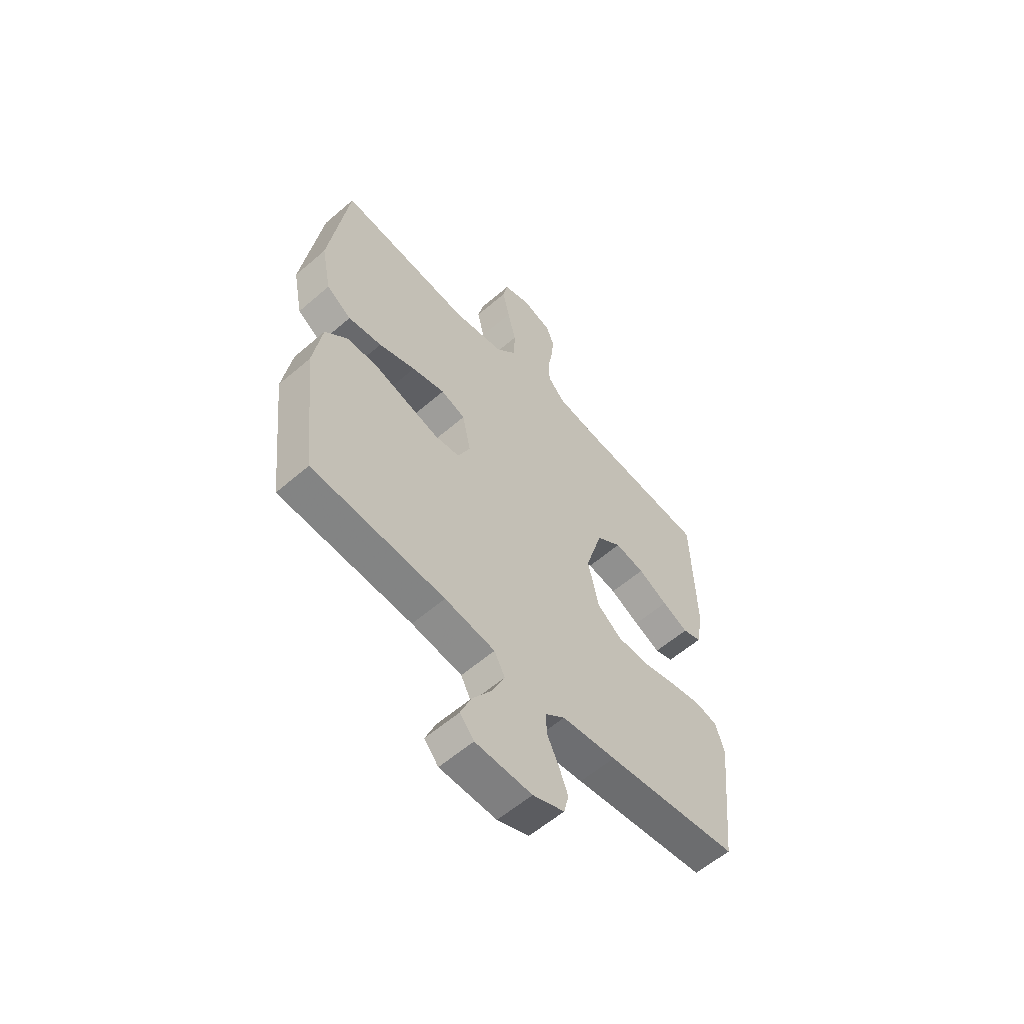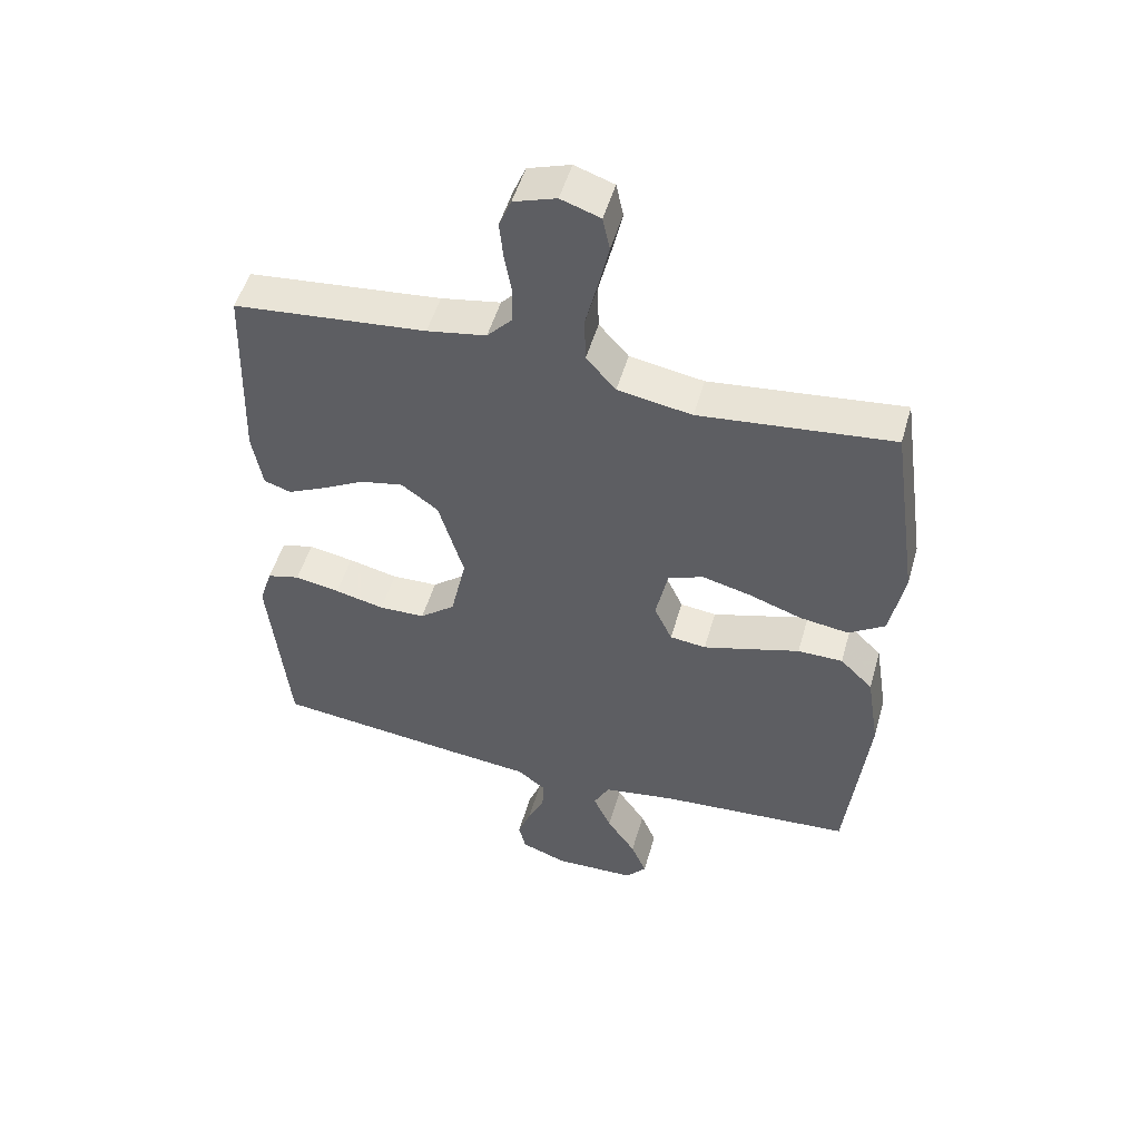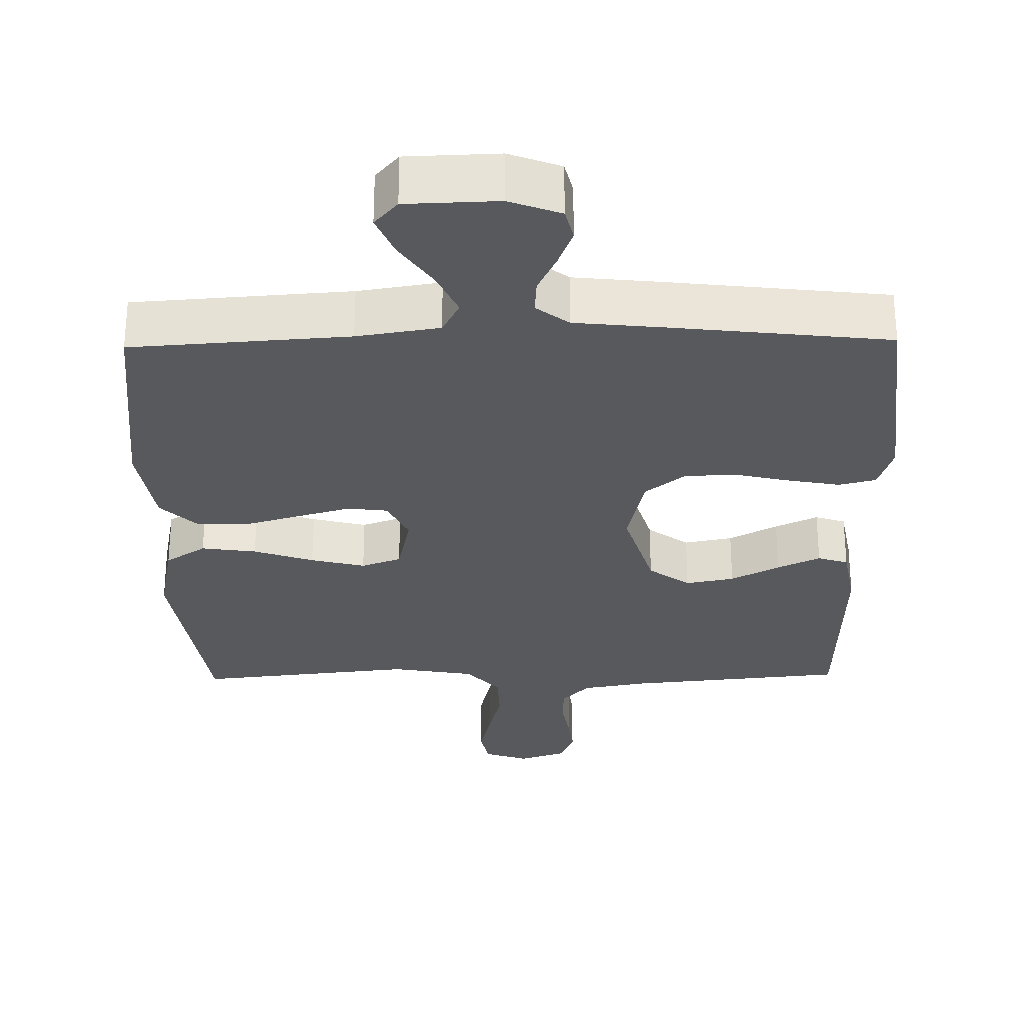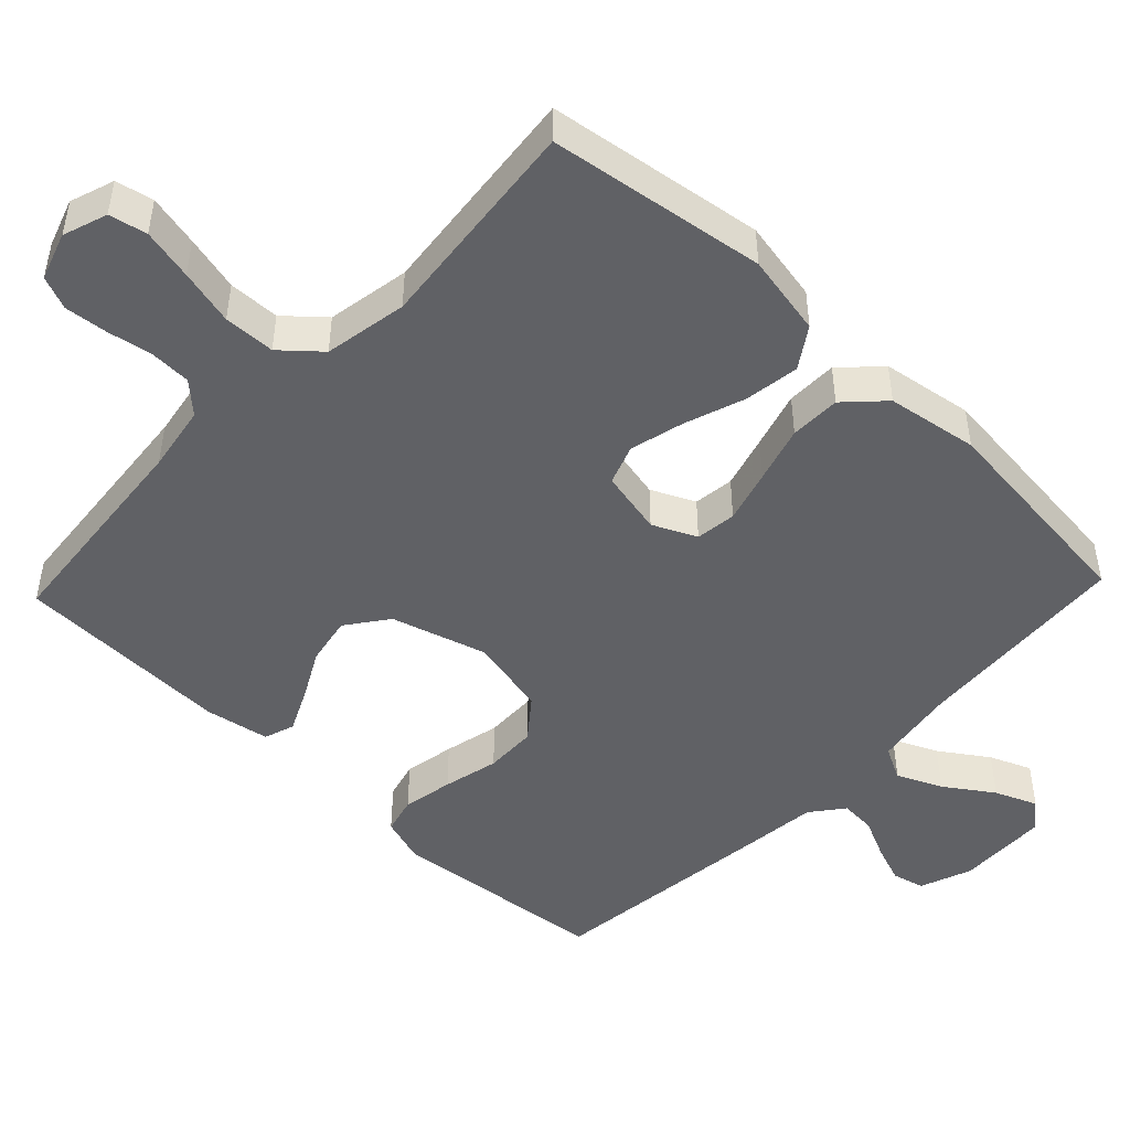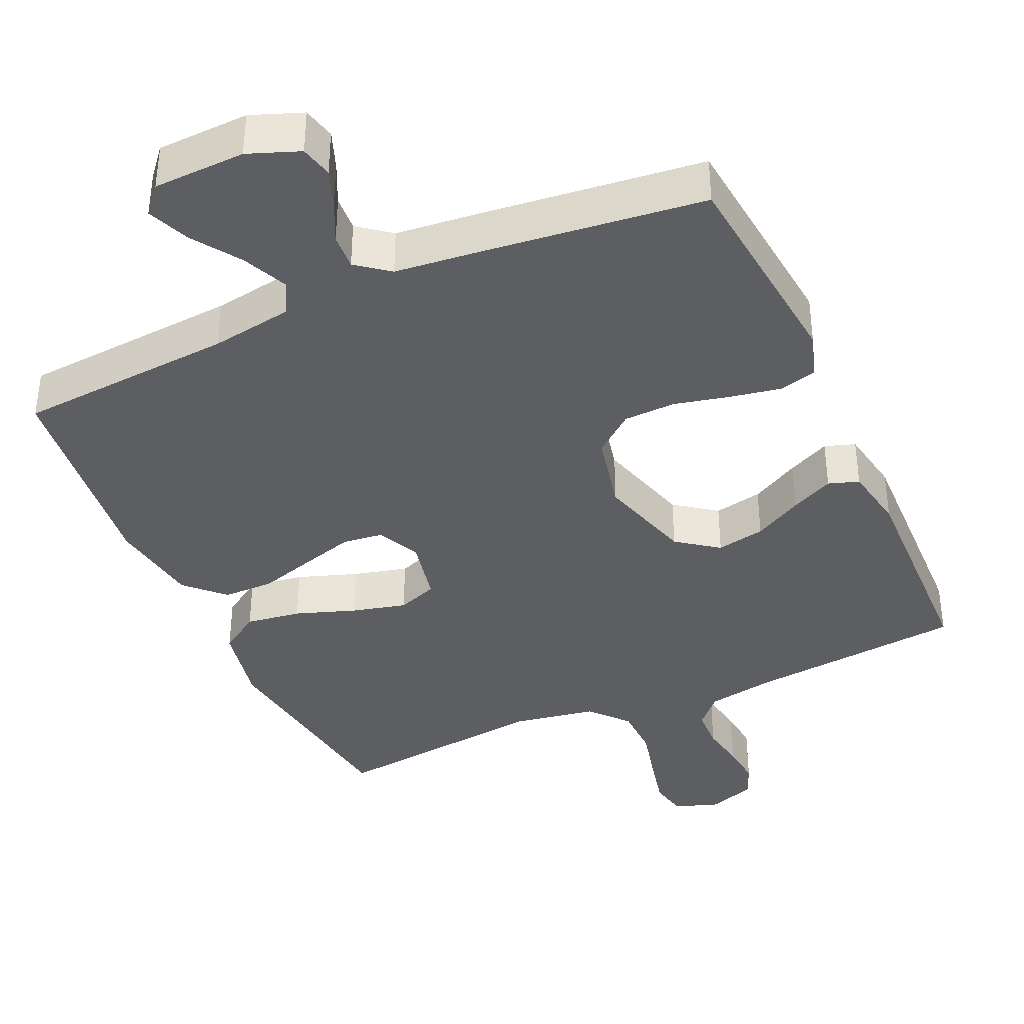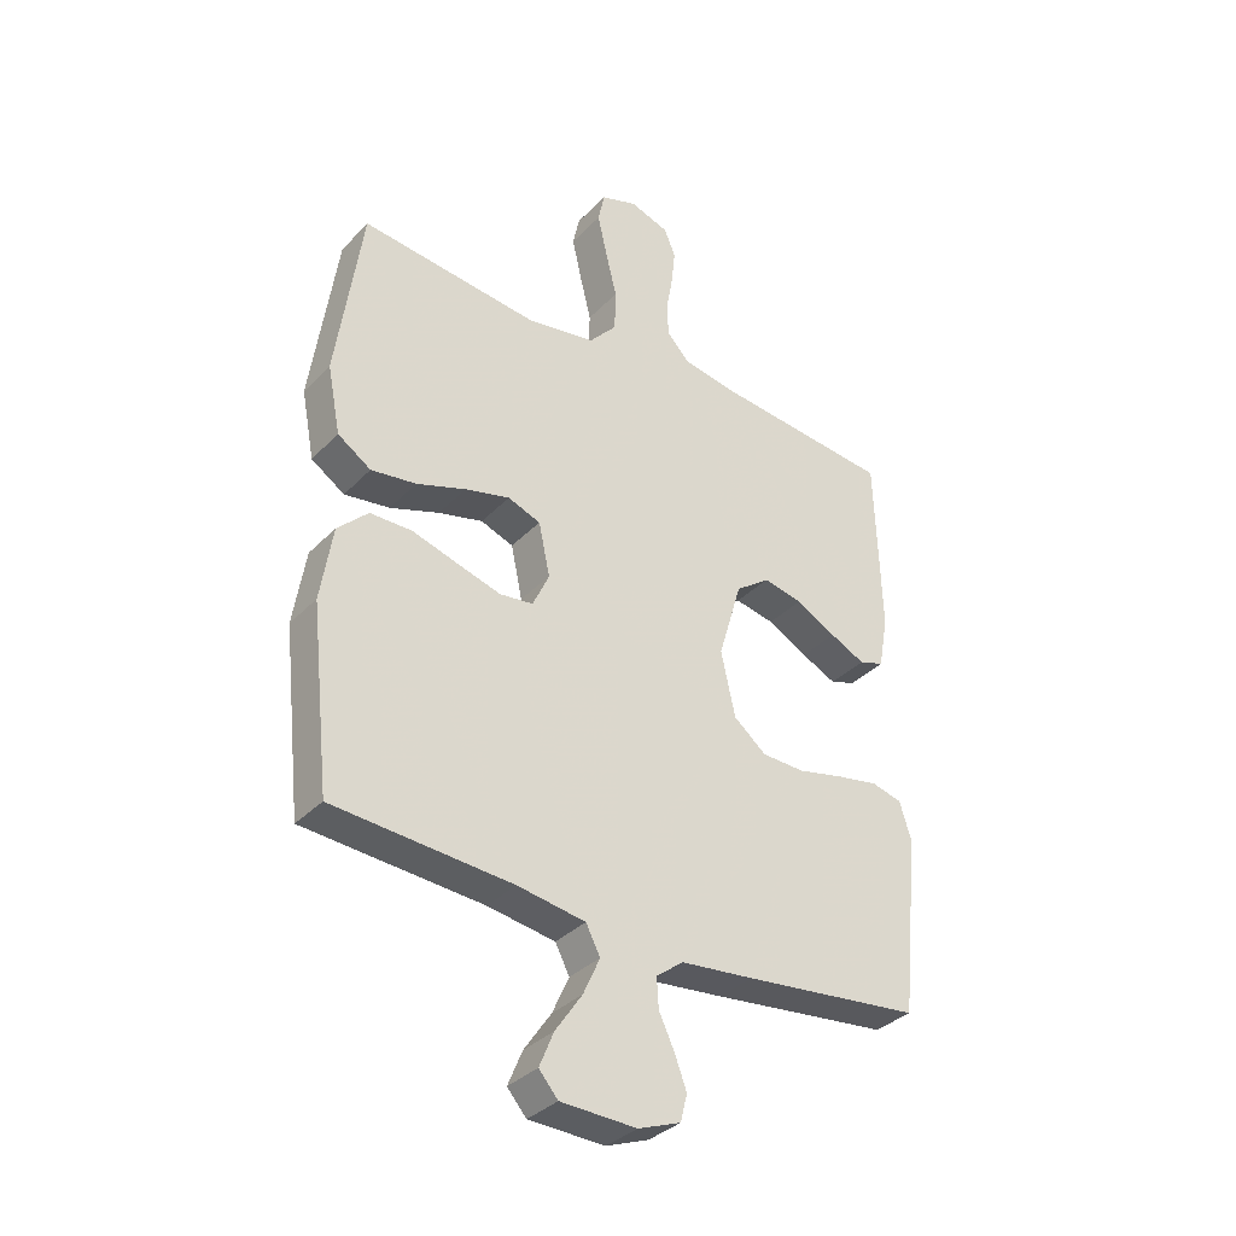
<metadata>
{"format":"obj","ext":"obj","renderer":"f3d","projection":"perspective","resolution":1024,"background":"white","views":[{"elev":-58.6,"azim":131.7,"up":"+Z"},{"elev":50.8,"azim":15.8,"up":"+Z"},{"elev":-29.1,"azim":-179.0,"up":"+Y"},{"elev":-47.8,"azim":46.4,"up":"+Y"},{"elev":-38.7,"azim":-155.7,"up":"+Y"},{"elev":-34.9,"azim":143.0,"up":"+Z"}]}
</metadata>
<code>
v -0.5 0.07 -0.5
v -0.531 0.07 -0.2
v -0.511 0.07 -0.137
v -0.46 0.07 -0.124
v -0.39 0.07 -0.137
v -0.313 0.07 -0.155
v -0.241 0.07 -0.153
v -0.186 0.07 -0.109
v -0.162 0.07 0
v -0.201 0.07 0.132
v -0.258 0.07 0.174
v -0.325 0.07 0.161
v -0.392 0.07 0.125
v -0.451 0.07 0.097
v -0.493 0.07 0.111
v -0.509 0.07 0.2
v -0.5 0.07 0.5
v -0.2 0.07 0.529
v -0.108 0.07 0.545
v -0.07 0.07 0.586
v -0.068 0.07 0.643
v -0.079 0.07 0.705
v -0.085 0.07 0.764
v -0.066 0.07 0.81
v 0 0.07 0.832
v 0.061 0.07 0.811
v 0.072 0.07 0.759
v 0.056 0.07 0.688
v 0.037 0.07 0.611
v 0.039 0.07 0.54
v 0.085 0.07 0.488
v 0.2 0.07 0.468
v 0.5 0.07 0.5
v 0.543 0.07 0.2
v 0.521 0.07 0.087
v 0.465 0.07 0.05
v 0.389 0.07 0.061
v 0.306 0.07 0.09
v 0.231 0.07 0.109
v 0.176 0.07 0.089
v 0.157 0.07 0
v 0.185 0.07 -0.06
v 0.241 0.07 -0.067
v 0.314 0.07 -0.046
v 0.392 0.07 -0.023
v 0.462 0.07 -0.024
v 0.513 0.07 -0.074
v 0.533 0.07 -0.2
v 0.5 0.07 -0.5
v 0.2 0.07 -0.521
v 0.086 0.07 -0.539
v 0.062 0.07 -0.585
v 0.09 0.07 -0.647
v 0.135 0.07 -0.713
v 0.159 0.07 -0.771
v 0.127 0.07 -0.808
v 0 0.07 -0.812
v -0.071 0.07 -0.785
v -0.082 0.07 -0.74
v -0.062 0.07 -0.687
v -0.036 0.07 -0.632
v -0.033 0.07 -0.583
v -0.078 0.07 -0.548
v -0.2 0.07 -0.535
v -0.5 0 -0.5
v -0.531 0 -0.2
v -0.511 0 -0.137
v -0.46 0 -0.124
v -0.39 0 -0.137
v -0.313 0 -0.155
v -0.241 0 -0.153
v -0.186 0 -0.109
v -0.162 0 0
v -0.201 0 0.132
v -0.258 0 0.174
v -0.325 0 0.161
v -0.392 0 0.125
v -0.451 0 0.097
v -0.493 0 0.111
v -0.509 0 0.2
v -0.5 0 0.5
v -0.2 0 0.529
v -0.108 0 0.545
v -0.07 0 0.586
v -0.068 0 0.643
v -0.079 0 0.705
v -0.085 0 0.764
v -0.066 0 0.81
v 0 0 0.832
v 0.061 0 0.811
v 0.072 0 0.759
v 0.056 0 0.688
v 0.037 0 0.611
v 0.039 0 0.54
v 0.085 0 0.488
v 0.2 0 0.468
v 0.5 0 0.5
v 0.543 0 0.2
v 0.521 0 0.087
v 0.465 0 0.05
v 0.389 0 0.061
v 0.306 0 0.09
v 0.231 0 0.109
v 0.176 0 0.089
v 0.157 0 0
v 0.185 0 -0.06
v 0.241 0 -0.067
v 0.314 0 -0.046
v 0.392 0 -0.023
v 0.462 0 -0.024
v 0.513 0 -0.074
v 0.533 0 -0.2
v 0.5 0 -0.5
v 0.2 0 -0.521
v 0.086 0 -0.539
v 0.062 0 -0.585
v 0.09 0 -0.647
v 0.135 0 -0.713
v 0.159 0 -0.771
v 0.127 0 -0.808
v 0 0 -0.812
v -0.071 0 -0.785
v -0.082 0 -0.74
v -0.062 0 -0.687
v -0.036 0 -0.632
v -0.033 0 -0.583
v -0.078 0 -0.548
v -0.2 0 -0.535
f 4 5 6
f 3 4 6
f 2 3 6
f 1 2 6
f 64 1 6
f 63 64 6
f 62 63 6 7
f 59 60 61
f 58 59 61
f 57 58 61
f 56 57 61
f 55 56 61
f 54 55 61
f 53 54 61
f 52 53 61 62
f 62 7 8
f 52 62 8
f 51 52 8
f 48 49 50
f 47 48 50
f 46 47 50
f 45 46 50
f 44 45 50
f 43 44 50 51
f 42 43 51 8
f 36 37 38
f 35 36 38
f 34 35 38
f 33 34 38
f 32 33 38
f 31 32 38 39
f 30 31 39 40
f 27 28 29
f 26 27 29
f 25 26 29
f 24 25 29
f 23 24 29
f 22 23 29
f 21 22 29
f 20 21 29 30
f 30 40 41
f 20 30 41
f 19 20 41
f 16 17 18
f 15 16 18
f 14 15 18
f 13 14 18
f 12 13 18
f 11 12 18 19
f 41 42 8 9
f 10 11 19 41
f 9 10 41
f 70 69 68
f 70 68 67
f 70 67 66
f 70 66 65
f 70 65 128
f 70 128 127
f 71 70 127 126
f 125 124 123
f 125 123 122
f 125 122 121
f 125 121 120
f 125 120 119
f 125 119 118
f 125 118 117
f 126 125 117 116
f 72 71 126
f 72 126 116
f 72 116 115
f 114 113 112
f 114 112 111
f 114 111 110
f 114 110 109
f 114 109 108
f 115 114 108 107
f 72 115 107 106
f 102 101 100
f 102 100 99
f 102 99 98
f 102 98 97
f 102 97 96
f 103 102 96 95
f 104 103 95 94
f 93 92 91
f 93 91 90
f 93 90 89
f 93 89 88
f 93 88 87
f 93 87 86
f 93 86 85
f 94 93 85 84
f 105 104 94
f 105 94 84
f 105 84 83
f 82 81 80
f 82 80 79
f 82 79 78
f 82 78 77
f 82 77 76
f 83 82 76 75
f 73 72 106 105
f 105 83 75 74
f 105 74 73
f 1 65 66 2
f 2 66 67 3
f 3 67 68 4
f 4 68 69 5
f 5 69 70 6
f 6 70 71 7
f 7 71 72 8
f 8 72 73 9
f 9 73 74 10
f 10 74 75 11
f 11 75 76 12
f 12 76 77 13
f 13 77 78 14
f 14 78 79 15
f 15 79 80 16
f 16 80 81 17
f 17 81 82 18
f 18 82 83 19
f 19 83 84 20
f 20 84 85 21
f 21 85 86 22
f 22 86 87 23
f 23 87 88 24
f 24 88 89 25
f 25 89 90 26
f 26 90 91 27
f 27 91 92 28
f 28 92 93 29
f 29 93 94 30
f 30 94 95 31
f 31 95 96 32
f 32 96 97 33
f 33 97 98 34
f 34 98 99 35
f 35 99 100 36
f 36 100 101 37
f 37 101 102 38
f 38 102 103 39
f 39 103 104 40
f 40 104 105 41
f 41 105 106 42
f 42 106 107 43
f 43 107 108 44
f 44 108 109 45
f 45 109 110 46
f 46 110 111 47
f 47 111 112 48
f 48 112 113 49
f 49 113 114 50
f 50 114 115 51
f 51 115 116 52
f 52 116 117 53
f 53 117 118 54
f 54 118 119 55
f 55 119 120 56
f 56 120 121 57
f 57 121 122 58
f 58 122 123 59
f 59 123 124 60
f 60 124 125 61
f 61 125 126 62
f 62 126 127 63
f 63 127 128 64
f 64 128 65 1

</code>
